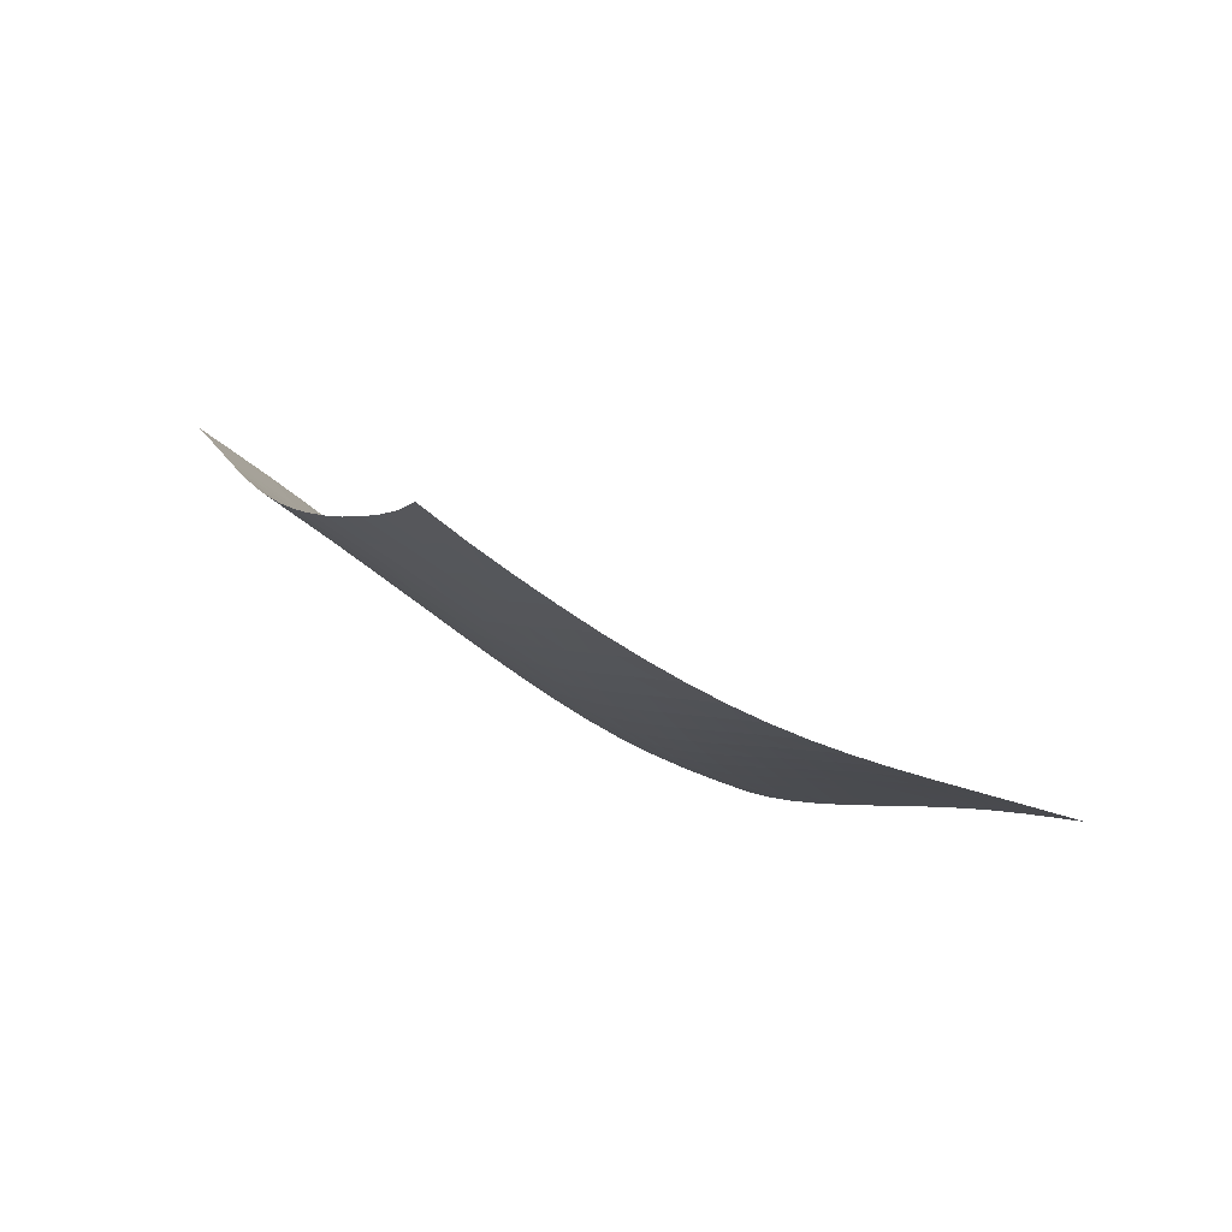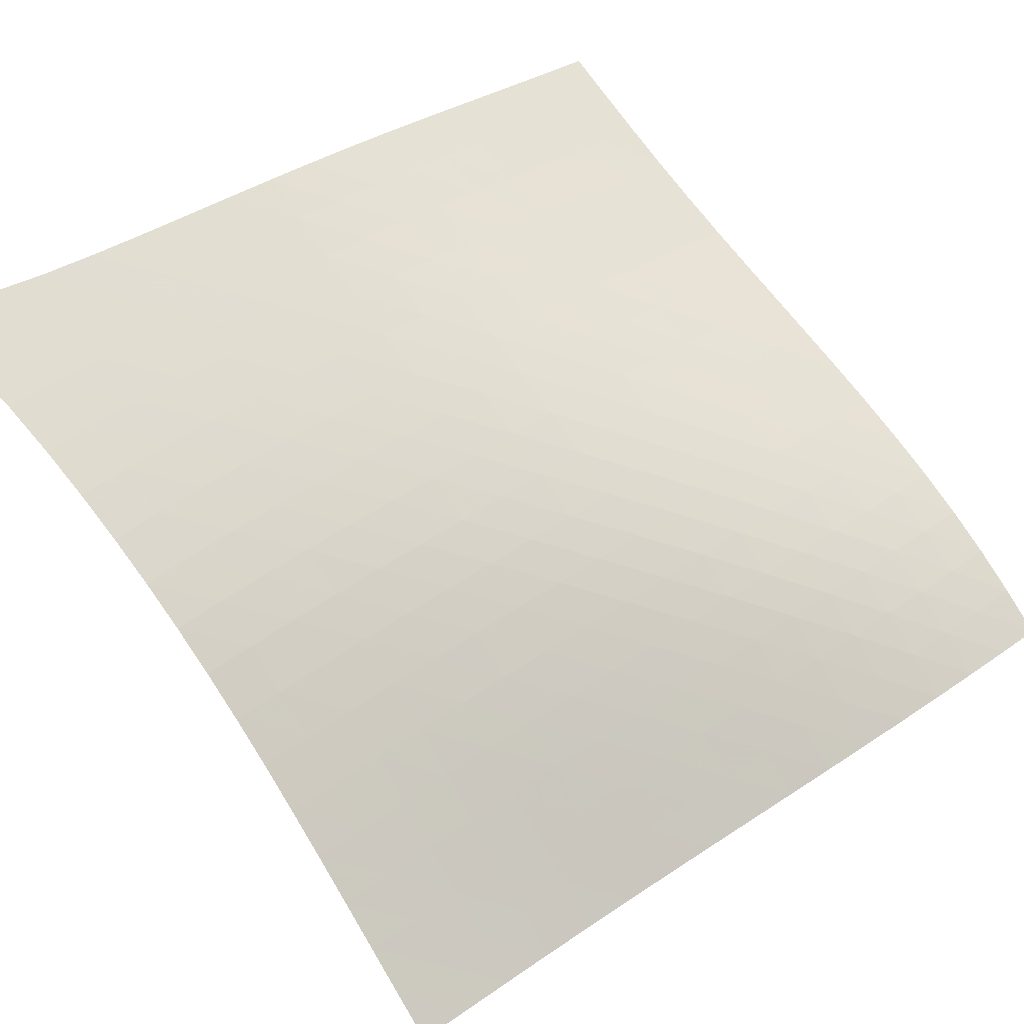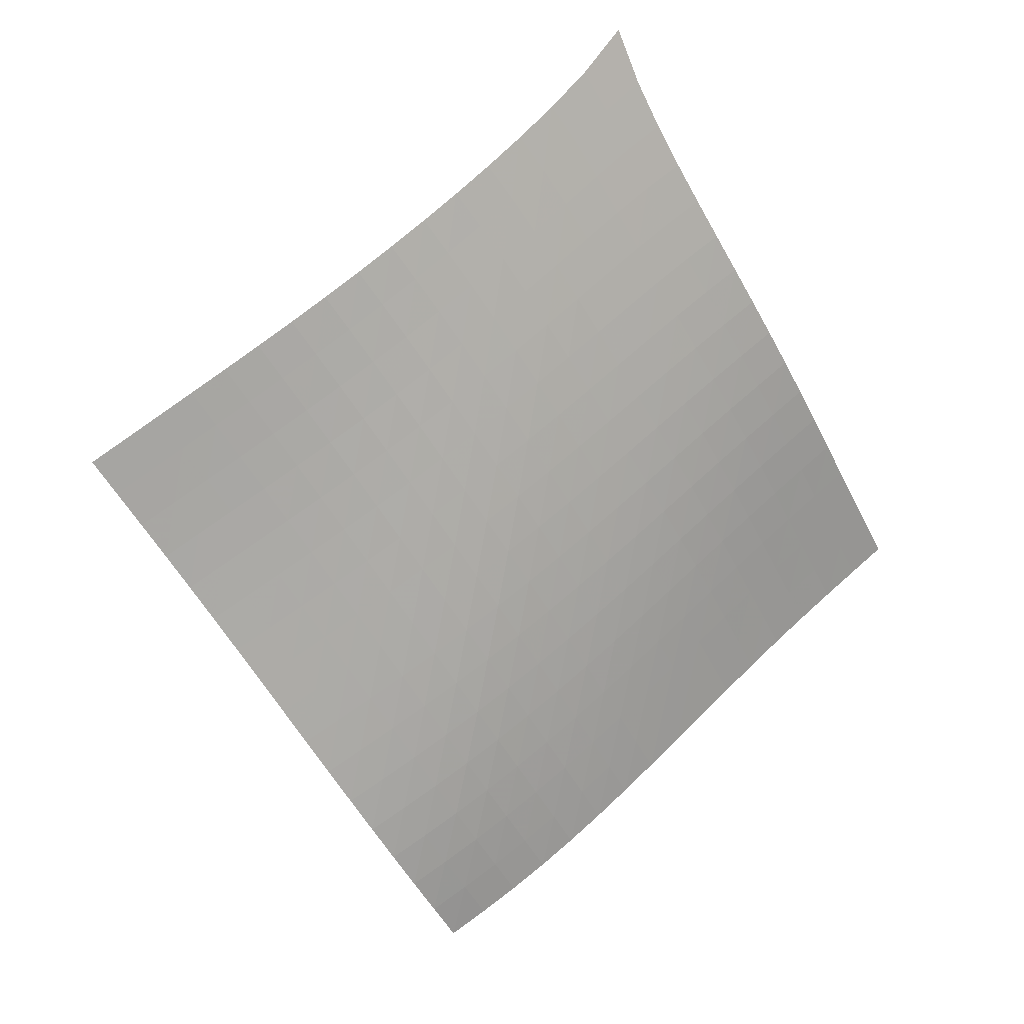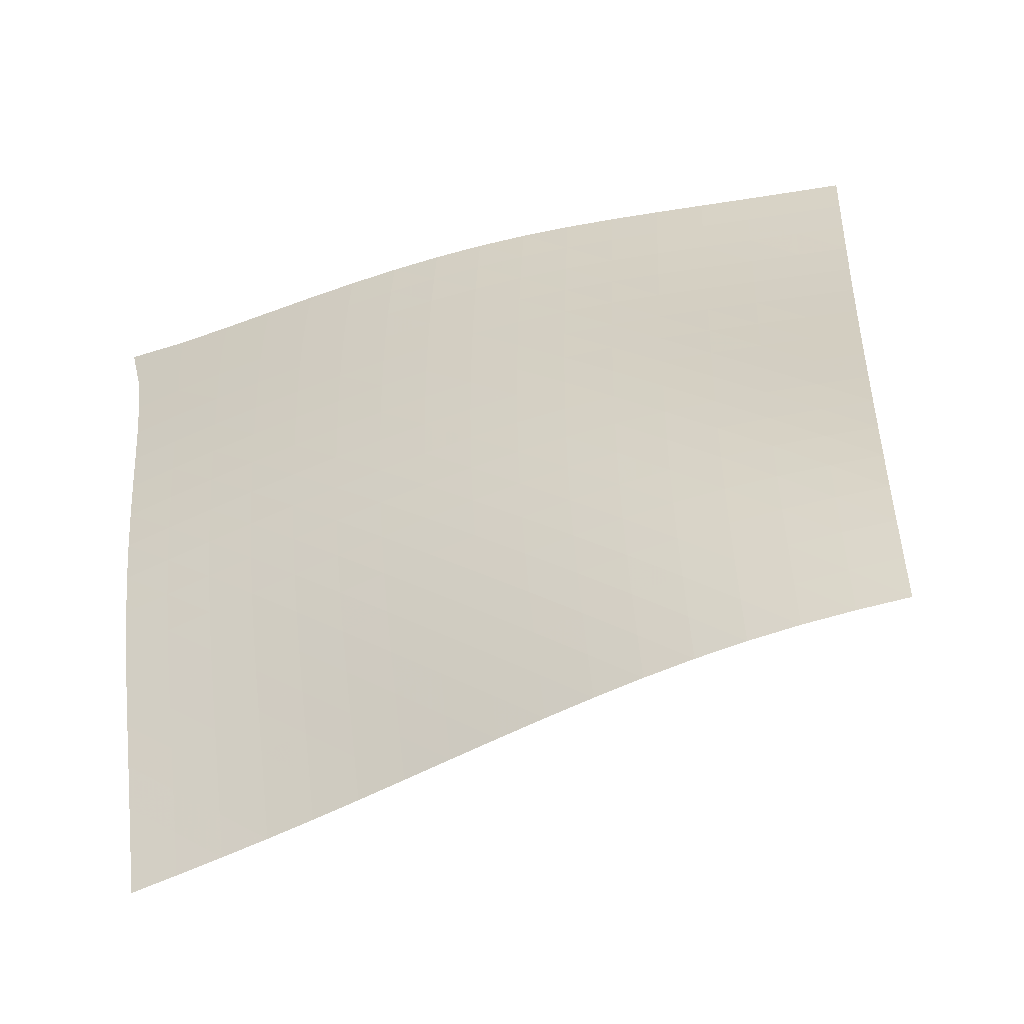
<metadata>
{"format":"obj","ext":"obj","renderer":"f3d","projection":"perspective","resolution":1024,"background":"white","views":[{"elev":50.7,"azim":-15.1,"up":"+Y"},{"elev":19.3,"azim":-78.5,"up":"+Z"},{"elev":-15.7,"azim":-67.1,"up":"+Y"},{"elev":-9.6,"azim":-23.9,"up":"+Z"}]}
</metadata>
<code>
v -6.489 -0.0378 6.489
v 3.956 -8.587 8.842
v -8.842 -8.587 -3.956
v -0.05281 -17.29 0.05281
v -8.746 -8.16 -3.271
v -8.651 -7.733 -2.584
v -8.558 -7.307 -1.895
v -8.465 -6.879 -1.206
v -8.367 -6.444 -0.5198
v -8.259 -5.997 0.1593
v -8.136 -5.535 0.8277
v -7.994 -5.053 1.482
v -7.833 -4.549 2.122
v -7.655 -4.024 2.747
v -7.463 -3.475 3.359
v -7.262 -2.902 3.963
v -7.054 -2.299 4.565
v -6.847 -1.652 5.174
v -6.65 -0.9269 5.805
v -5.805 -0.9269 6.65
v -5.174 -1.652 6.847
v -4.565 -2.299 7.054
v -3.963 -2.902 7.262
v -3.359 -3.475 7.463
v -2.747 -4.024 7.655
v -2.122 -4.549 7.833
v -1.482 -5.053 7.994
v -0.8277 -5.535 8.136
v -0.1593 -5.997 8.259
v 0.5198 -6.444 8.367
v 1.206 -6.879 8.465
v 1.895 -7.307 8.558
v 2.584 -7.733 8.651
v 3.271 -8.16 8.746
v 3.697 -9.126 8.292
v 3.436 -9.668 7.744
v 3.17 -10.22 7.204
v 2.898 -10.77 6.674
v 2.621 -11.34 6.154
v 2.342 -11.91 5.642
v 2.061 -12.48 5.134
v 1.782 -13.06 4.626
v 1.507 -13.63 4.113
v 1.239 -14.2 3.591
v 0.9798 -14.75 3.056
v 0.7346 -15.3 2.503
v 0.5071 -15.83 1.926
v 0.3003 -16.33 1.324
v 0.1149 -16.82 0.6975
v -0.6975 -16.82 -0.1149
v -1.324 -16.33 -0.3003
v -1.926 -15.83 -0.5071
v -2.503 -15.3 -0.7346
v -3.056 -14.75 -0.9798
v -3.591 -14.2 -1.239
v -4.113 -13.63 -1.507
v -4.626 -13.06 -1.782
v -5.134 -12.48 -2.061
v -5.642 -11.91 -2.342
v -6.154 -11.34 -2.621
v -6.674 -10.77 -2.898
v -7.204 -10.22 -3.17
v -7.744 -9.668 -3.436
v -8.292 -9.126 -3.697
v -6.048 -1.54 6.048
v -6.266 -2.191 5.442
v -6.48 -2.818 4.841
v -6.693 -3.418 4.24
v -6.899 -3.993 3.634
v -7.095 -4.546 3.02
v -7.277 -5.077 2.395
v -7.442 -5.585 1.754
v -7.588 -6.071 1.099
v -7.714 -6.537 0.4289
v -7.824 -6.986 -0.2518
v -7.921 -7.422 -0.9398
v -8.013 -7.85 -1.631
v -8.104 -8.275 -2.322
v -8.196 -8.7 -3.011
v -5.442 -2.191 6.266
v -5.681 -2.775 5.681
v -5.906 -3.37 5.092
v -6.125 -3.956 4.498
v -6.335 -4.526 3.897
v -6.535 -5.078 3.285
v -6.722 -5.61 2.661
v -6.892 -6.122 2.022
v -7.042 -6.612 1.367
v -7.172 -7.081 0.6985
v -7.284 -7.532 0.01763
v -7.382 -7.969 -0.6713
v -7.472 -8.397 -1.364
v -7.561 -8.821 -2.057
v -7.651 -9.244 -2.748
v -4.841 -2.818 6.48
v -5.092 -3.37 5.906
v -5.328 -3.939 5.328
v -5.554 -4.509 4.742
v -5.77 -5.071 4.147
v -5.975 -5.619 3.541
v -6.167 -6.152 2.921
v -6.342 -6.665 2.286
v -6.498 -7.158 1.635
v -6.633 -7.631 0.9683
v -6.749 -8.084 0.289
v -6.849 -8.523 -0.3994
v -6.939 -8.951 -1.093
v -7.026 -9.373 -1.787
v -7.113 -9.795 -2.48
v -4.24 -3.418 6.693
v -4.498 -3.956 6.125
v -4.742 -4.509 5.554
v -4.976 -5.067 4.976
v -5.199 -5.621 4.388
v -5.411 -6.166 3.789
v -5.61 -6.698 3.175
v -5.792 -7.212 2.546
v -5.954 -7.708 1.9
v -6.096 -8.185 1.238
v -6.217 -8.642 0.5617
v -6.321 -9.083 -0.1248
v -6.413 -9.512 -0.8176
v -6.5 -9.934 -1.513
v -6.586 -10.35 -2.207
v -3.634 -3.993 6.899
v -3.897 -4.526 6.335
v -4.147 -5.071 5.77
v -4.388 -5.621 5.199
v -4.619 -6.17 4.619
v -4.839 -6.712 4.027
v -5.045 -7.244 3.421
v -5.235 -7.761 2.799
v -5.407 -8.26 2.16
v -5.557 -8.741 1.504
v -5.687 -9.202 0.8336
v -5.797 -9.647 0.1508
v -5.894 -10.08 -0.5399
v -5.982 -10.5 -1.234
v -6.067 -10.92 -1.929
v -3.02 -4.546 7.095
v -3.285 -5.078 6.535
v -3.541 -5.619 5.975
v -3.789 -6.166 5.411
v -4.027 -6.712 4.839
v -4.255 -7.254 4.255
v -4.47 -7.787 3.657
v -4.67 -8.306 3.044
v -4.852 -8.81 2.414
v -5.013 -9.296 1.766
v -5.153 -9.763 1.102
v -5.272 -10.21 0.4249
v -5.375 -10.65 -0.2622
v -5.467 -11.07 -0.9545
v -5.555 -11.49 -1.648
v -2.395 -5.077 7.277
v -2.661 -5.61 6.722
v -2.921 -6.152 6.167
v -3.175 -6.698 5.61
v -3.421 -7.244 5.045
v -3.657 -7.787 4.47
v -3.882 -8.321 3.882
v -4.093 -8.845 3.279
v -4.286 -9.355 2.659
v -4.459 -9.847 2.021
v -4.611 -10.32 1.365
v -4.741 -10.78 0.6948
v -4.854 -11.22 0.01292
v -4.953 -11.64 -0.6761
v -5.045 -12.07 -1.368
v -1.754 -5.585 7.442
v -2.022 -6.122 6.892
v -2.286 -6.665 6.342
v -2.546 -7.212 5.792
v -2.799 -7.761 5.235
v -3.044 -8.306 4.67
v -3.279 -8.845 4.093
v -3.501 -9.374 3.501
v -3.706 -9.89 2.892
v -3.893 -10.39 2.265
v -4.058 -10.87 1.62
v -4.202 -11.34 0.958
v -4.325 -11.78 0.2828
v -4.433 -12.21 -0.4015
v -4.532 -12.64 -1.091
v -1.099 -6.071 7.588
v -1.367 -6.612 7.042
v -1.635 -7.158 6.498
v -1.9 -7.708 5.954
v -2.16 -8.26 5.407
v -2.414 -8.81 4.852
v -2.659 -9.355 4.286
v -2.892 -9.89 3.706
v -3.11 -10.41 3.11
v -3.311 -10.92 2.496
v -3.491 -11.41 1.863
v -3.649 -11.89 1.212
v -3.786 -12.34 0.545
v -3.905 -12.78 -0.1331
v -4.013 -13.21 -0.8184
v -0.4289 -6.537 7.714
v -0.6985 -7.081 7.172
v -0.9683 -7.631 6.633
v -1.238 -8.185 6.096
v -1.504 -8.741 5.557
v -1.766 -9.296 5.013
v -2.021 -9.847 4.459
v -2.265 -10.39 3.893
v -2.496 -10.92 3.311
v -2.711 -11.44 2.711
v -2.907 -11.94 2.092
v -3.08 -12.43 1.453
v -3.232 -12.89 0.7963
v -3.365 -13.34 0.1261
v -3.483 -13.77 -0.5536
v 0.2518 -6.986 7.824
v -0.01763 -7.532 7.284
v -0.289 -8.084 6.749
v -0.5617 -8.642 6.217
v -0.8336 -9.202 5.687
v -1.102 -9.763 5.153
v -1.365 -10.32 4.611
v -1.62 -10.87 4.058
v -1.863 -11.41 3.491
v -2.092 -11.94 2.907
v -2.302 -12.46 2.302
v -2.492 -12.95 1.678
v -2.66 -13.43 1.033
v -2.807 -13.88 0.3727
v -2.938 -14.32 -0.2999
v 0.9398 -7.422 7.921
v 0.6713 -7.969 7.382
v 0.3994 -8.523 6.849
v 0.1248 -9.083 6.321
v -0.1508 -9.647 5.797
v -0.4249 -10.21 5.272
v -0.6948 -10.78 4.741
v -0.958 -11.34 4.202
v -1.212 -11.89 3.649
v -1.453 -12.43 3.08
v -1.678 -12.95 2.492
v -1.883 -13.46 1.883
v -2.066 -13.95 1.252
v -2.228 -14.41 0.6027
v -2.372 -14.86 -0.06115
v 1.631 -7.85 8.013
v 1.364 -8.397 7.472
v 1.093 -8.951 6.939
v 0.8176 -9.512 6.413
v 0.5399 -10.08 5.894
v 0.2622 -10.65 5.375
v -0.01292 -11.22 4.854
v -0.2828 -11.78 4.325
v -0.545 -12.34 3.786
v -0.7963 -12.89 3.232
v -1.033 -13.43 2.66
v -1.252 -13.95 2.066
v -1.45 -14.44 1.45
v -1.626 -14.92 0.8129
v -1.783 -15.38 0.1587
v 2.322 -8.275 8.104
v 2.057 -8.821 7.561
v 1.787 -9.373 7.026
v 1.513 -9.934 6.5
v 1.234 -10.5 5.982
v 0.9545 -11.07 5.467
v 0.6761 -11.64 4.953
v 0.4015 -12.21 4.433
v 0.1331 -12.78 3.905
v -0.1261 -13.34 3.365
v -0.3727 -13.88 2.807
v -0.6027 -14.41 2.228
v -0.8129 -14.92 1.626
v -1.001 -15.41 1.001
v -1.17 -15.88 0.3572
v 3.011 -8.7 8.196
v 2.748 -9.244 7.651
v 2.48 -9.795 7.113
v 2.207 -10.35 6.586
v 1.929 -10.92 6.067
v 1.648 -11.49 5.555
v 1.368 -12.07 5.045
v 1.091 -12.64 4.532
v 0.8184 -13.21 4.013
v 0.5536 -13.77 3.483
v 0.2999 -14.32 2.938
v 0.06115 -14.86 2.372
v -0.1587 -15.38 1.783
v -0.3572 -15.88 1.17
v -0.5351 -16.36 0.5351
f 289 49 4
f 289 4 50
f 5 79 64
f 5 64 3
f 79 94 63
f 79 63 64
f 94 109 62
f 94 62 63
f 109 124 61
f 109 61 62
f 124 139 60
f 124 60 61
f 139 154 59
f 139 59 60
f 154 169 58
f 154 58 59
f 169 184 57
f 169 57 58
f 184 199 56
f 184 56 57
f 199 214 55
f 199 55 56
f 214 229 54
f 214 54 55
f 229 244 53
f 229 53 54
f 244 259 52
f 244 52 53
f 259 274 51
f 259 51 52
f 274 289 50
f 274 50 51
f 1 20 65
f 1 65 19
f 19 65 66
f 19 66 18
f 18 66 67
f 18 67 17
f 17 67 68
f 17 68 16
f 16 68 69
f 16 69 15
f 15 69 70
f 15 70 14
f 14 70 71
f 14 71 13
f 13 71 72
f 13 72 12
f 12 72 73
f 12 73 11
f 11 73 74
f 11 74 10
f 10 74 75
f 10 75 9
f 9 75 76
f 9 76 8
f 8 76 77
f 8 77 7
f 7 77 78
f 7 78 6
f 6 78 79
f 6 79 5
f 20 21 80
f 20 80 65
f 65 80 81
f 65 81 66
f 66 81 82
f 66 82 67
f 67 82 83
f 67 83 68
f 68 83 84
f 68 84 69
f 69 84 85
f 69 85 70
f 70 85 86
f 70 86 71
f 71 86 87
f 71 87 72
f 72 87 88
f 72 88 73
f 73 88 89
f 73 89 74
f 74 89 90
f 74 90 75
f 75 90 91
f 75 91 76
f 76 91 92
f 76 92 77
f 77 92 93
f 77 93 78
f 78 93 94
f 78 94 79
f 21 22 95
f 21 95 80
f 80 95 96
f 80 96 81
f 81 96 97
f 81 97 82
f 82 97 98
f 82 98 83
f 83 98 99
f 83 99 84
f 84 99 100
f 84 100 85
f 85 100 101
f 85 101 86
f 86 101 102
f 86 102 87
f 87 102 103
f 87 103 88
f 88 103 104
f 88 104 89
f 89 104 105
f 89 105 90
f 90 105 106
f 90 106 91
f 91 106 107
f 91 107 92
f 92 107 108
f 92 108 93
f 93 108 109
f 93 109 94
f 22 23 110
f 22 110 95
f 95 110 111
f 95 111 96
f 96 111 112
f 96 112 97
f 97 112 113
f 97 113 98
f 98 113 114
f 98 114 99
f 99 114 115
f 99 115 100
f 100 115 116
f 100 116 101
f 101 116 117
f 101 117 102
f 102 117 118
f 102 118 103
f 103 118 119
f 103 119 104
f 104 119 120
f 104 120 105
f 105 120 121
f 105 121 106
f 106 121 122
f 106 122 107
f 107 122 123
f 107 123 108
f 108 123 124
f 108 124 109
f 23 24 125
f 23 125 110
f 110 125 126
f 110 126 111
f 111 126 127
f 111 127 112
f 112 127 128
f 112 128 113
f 113 128 129
f 113 129 114
f 114 129 130
f 114 130 115
f 115 130 131
f 115 131 116
f 116 131 132
f 116 132 117
f 117 132 133
f 117 133 118
f 118 133 134
f 118 134 119
f 119 134 135
f 119 135 120
f 120 135 136
f 120 136 121
f 121 136 137
f 121 137 122
f 122 137 138
f 122 138 123
f 123 138 139
f 123 139 124
f 24 25 140
f 24 140 125
f 125 140 141
f 125 141 126
f 126 141 142
f 126 142 127
f 127 142 143
f 127 143 128
f 128 143 144
f 128 144 129
f 129 144 145
f 129 145 130
f 130 145 146
f 130 146 131
f 131 146 147
f 131 147 132
f 132 147 148
f 132 148 133
f 133 148 149
f 133 149 134
f 134 149 150
f 134 150 135
f 135 150 151
f 135 151 136
f 136 151 152
f 136 152 137
f 137 152 153
f 137 153 138
f 138 153 154
f 138 154 139
f 25 26 155
f 25 155 140
f 140 155 156
f 140 156 141
f 141 156 157
f 141 157 142
f 142 157 158
f 142 158 143
f 143 158 159
f 143 159 144
f 144 159 160
f 144 160 145
f 145 160 161
f 145 161 146
f 146 161 162
f 146 162 147
f 147 162 163
f 147 163 148
f 148 163 164
f 148 164 149
f 149 164 165
f 149 165 150
f 150 165 166
f 150 166 151
f 151 166 167
f 151 167 152
f 152 167 168
f 152 168 153
f 153 168 169
f 153 169 154
f 26 27 170
f 26 170 155
f 155 170 171
f 155 171 156
f 156 171 172
f 156 172 157
f 157 172 173
f 157 173 158
f 158 173 174
f 158 174 159
f 159 174 175
f 159 175 160
f 160 175 176
f 160 176 161
f 161 176 177
f 161 177 162
f 162 177 178
f 162 178 163
f 163 178 179
f 163 179 164
f 164 179 180
f 164 180 165
f 165 180 181
f 165 181 166
f 166 181 182
f 166 182 167
f 167 182 183
f 167 183 168
f 168 183 184
f 168 184 169
f 27 28 185
f 27 185 170
f 170 185 186
f 170 186 171
f 171 186 187
f 171 187 172
f 172 187 188
f 172 188 173
f 173 188 189
f 173 189 174
f 174 189 190
f 174 190 175
f 175 190 191
f 175 191 176
f 176 191 192
f 176 192 177
f 177 192 193
f 177 193 178
f 178 193 194
f 178 194 179
f 179 194 195
f 179 195 180
f 180 195 196
f 180 196 181
f 181 196 197
f 181 197 182
f 182 197 198
f 182 198 183
f 183 198 199
f 183 199 184
f 28 29 200
f 28 200 185
f 185 200 201
f 185 201 186
f 186 201 202
f 186 202 187
f 187 202 203
f 187 203 188
f 188 203 204
f 188 204 189
f 189 204 205
f 189 205 190
f 190 205 206
f 190 206 191
f 191 206 207
f 191 207 192
f 192 207 208
f 192 208 193
f 193 208 209
f 193 209 194
f 194 209 210
f 194 210 195
f 195 210 211
f 195 211 196
f 196 211 212
f 196 212 197
f 197 212 213
f 197 213 198
f 198 213 214
f 198 214 199
f 29 30 215
f 29 215 200
f 200 215 216
f 200 216 201
f 201 216 217
f 201 217 202
f 202 217 218
f 202 218 203
f 203 218 219
f 203 219 204
f 204 219 220
f 204 220 205
f 205 220 221
f 205 221 206
f 206 221 222
f 206 222 207
f 207 222 223
f 207 223 208
f 208 223 224
f 208 224 209
f 209 224 225
f 209 225 210
f 210 225 226
f 210 226 211
f 211 226 227
f 211 227 212
f 212 227 228
f 212 228 213
f 213 228 229
f 213 229 214
f 30 31 230
f 30 230 215
f 215 230 231
f 215 231 216
f 216 231 232
f 216 232 217
f 217 232 233
f 217 233 218
f 218 233 234
f 218 234 219
f 219 234 235
f 219 235 220
f 220 235 236
f 220 236 221
f 221 236 237
f 221 237 222
f 222 237 238
f 222 238 223
f 223 238 239
f 223 239 224
f 224 239 240
f 224 240 225
f 225 240 241
f 225 241 226
f 226 241 242
f 226 242 227
f 227 242 243
f 227 243 228
f 228 243 244
f 228 244 229
f 31 32 245
f 31 245 230
f 230 245 246
f 230 246 231
f 231 246 247
f 231 247 232
f 232 247 248
f 232 248 233
f 233 248 249
f 233 249 234
f 234 249 250
f 234 250 235
f 235 250 251
f 235 251 236
f 236 251 252
f 236 252 237
f 237 252 253
f 237 253 238
f 238 253 254
f 238 254 239
f 239 254 255
f 239 255 240
f 240 255 256
f 240 256 241
f 241 256 257
f 241 257 242
f 242 257 258
f 242 258 243
f 243 258 259
f 243 259 244
f 32 33 260
f 32 260 245
f 245 260 261
f 245 261 246
f 246 261 262
f 246 262 247
f 247 262 263
f 247 263 248
f 248 263 264
f 248 264 249
f 249 264 265
f 249 265 250
f 250 265 266
f 250 266 251
f 251 266 267
f 251 267 252
f 252 267 268
f 252 268 253
f 253 268 269
f 253 269 254
f 254 269 270
f 254 270 255
f 255 270 271
f 255 271 256
f 256 271 272
f 256 272 257
f 257 272 273
f 257 273 258
f 258 273 274
f 258 274 259
f 33 34 275
f 33 275 260
f 260 275 276
f 260 276 261
f 261 276 277
f 261 277 262
f 262 277 278
f 262 278 263
f 263 278 279
f 263 279 264
f 264 279 280
f 264 280 265
f 265 280 281
f 265 281 266
f 266 281 282
f 266 282 267
f 267 282 283
f 267 283 268
f 268 283 284
f 268 284 269
f 269 284 285
f 269 285 270
f 270 285 286
f 270 286 271
f 271 286 287
f 271 287 272
f 272 287 288
f 272 288 273
f 273 288 289
f 273 289 274
f 34 2 35
f 34 35 275
f 275 35 36
f 275 36 276
f 276 36 37
f 276 37 277
f 277 37 38
f 277 38 278
f 278 38 39
f 278 39 279
f 279 39 40
f 279 40 280
f 280 40 41
f 280 41 281
f 281 41 42
f 281 42 282
f 282 42 43
f 282 43 283
f 283 43 44
f 283 44 284
f 284 44 45
f 284 45 285
f 285 45 46
f 285 46 286
f 286 46 47
f 286 47 287
f 287 47 48
f 287 48 288
f 288 48 49
f 288 49 289

</code>
